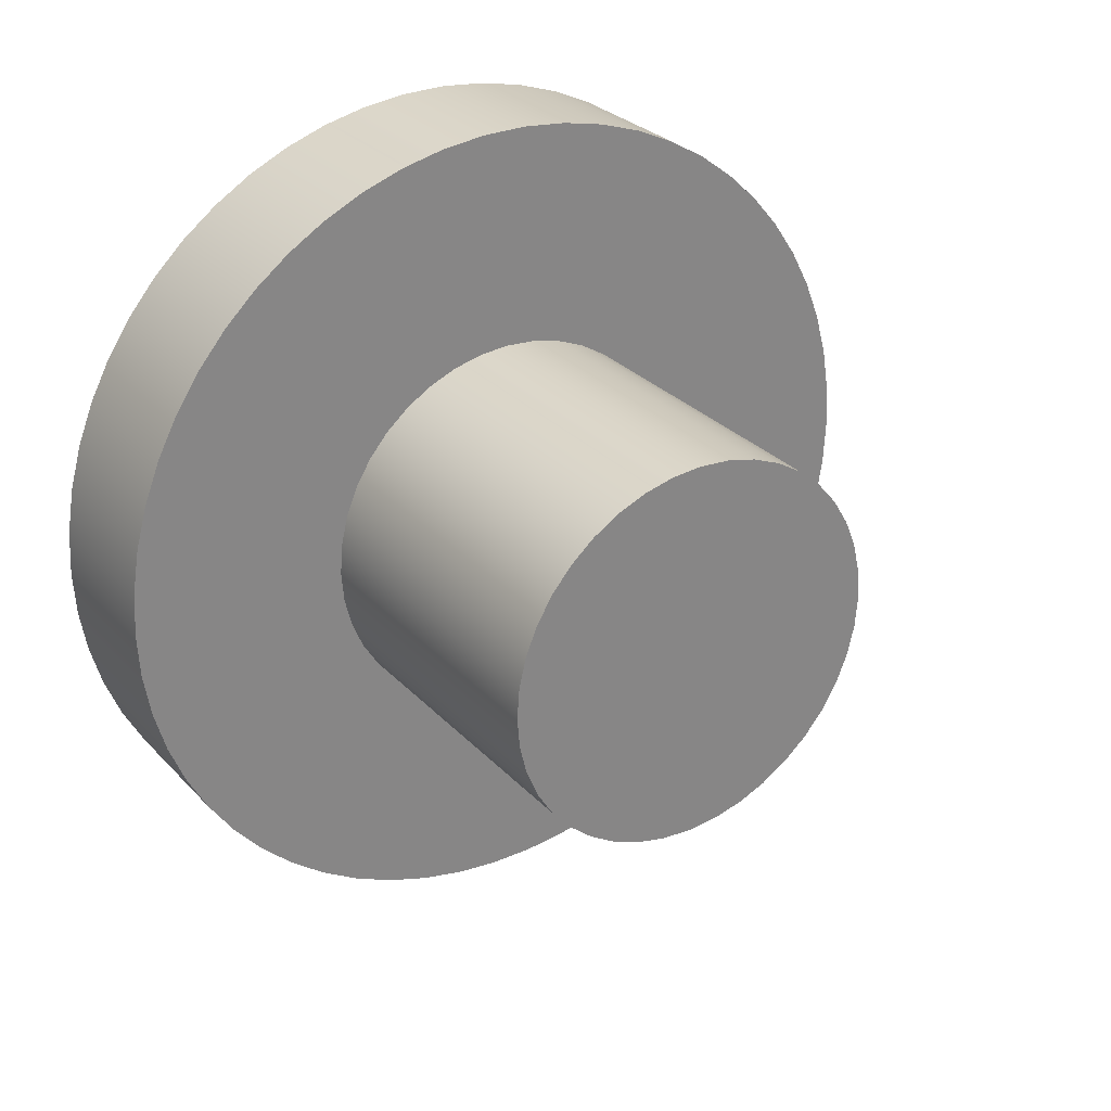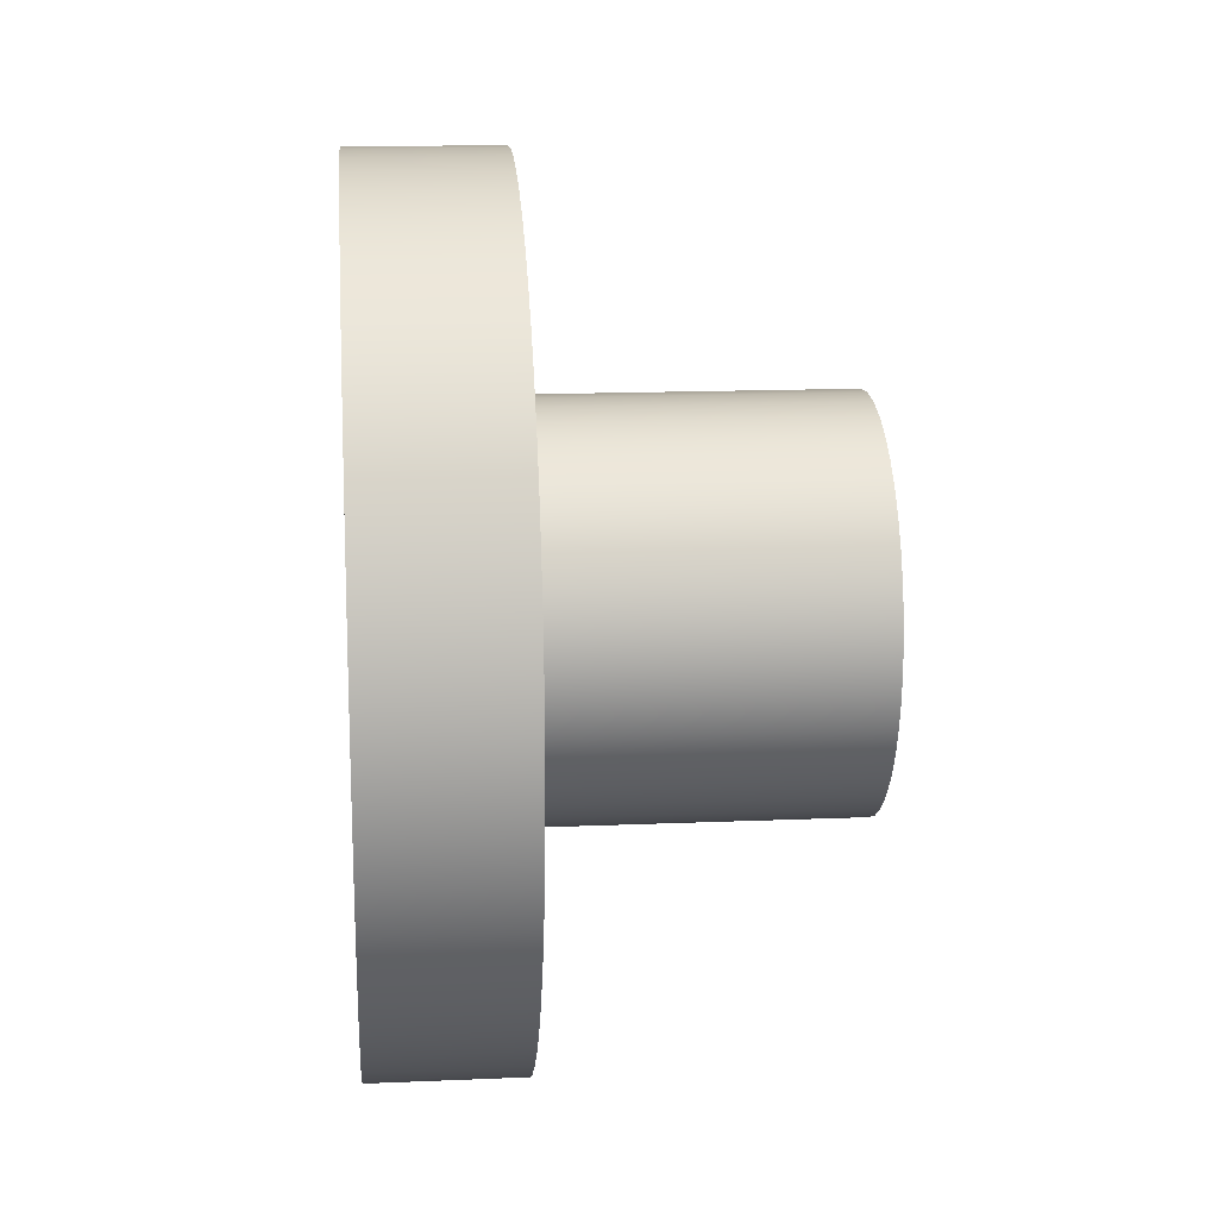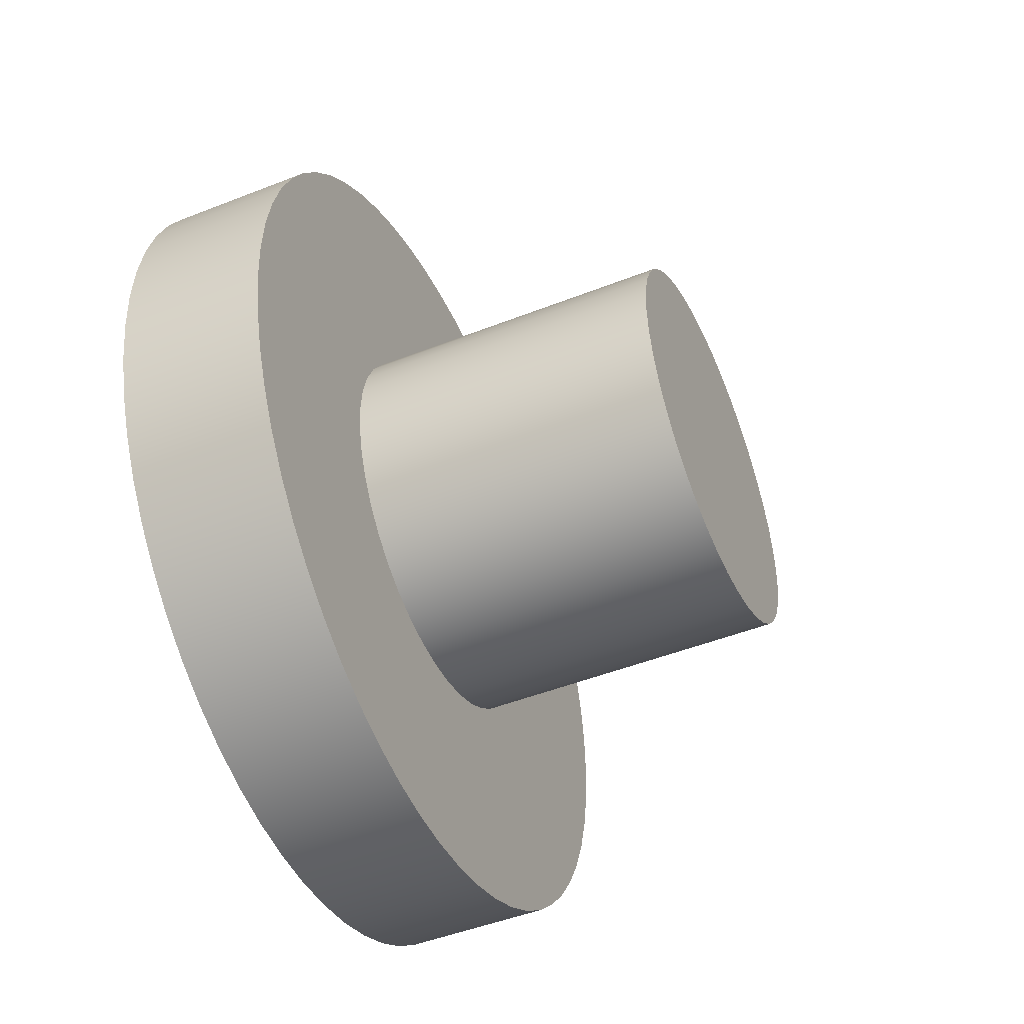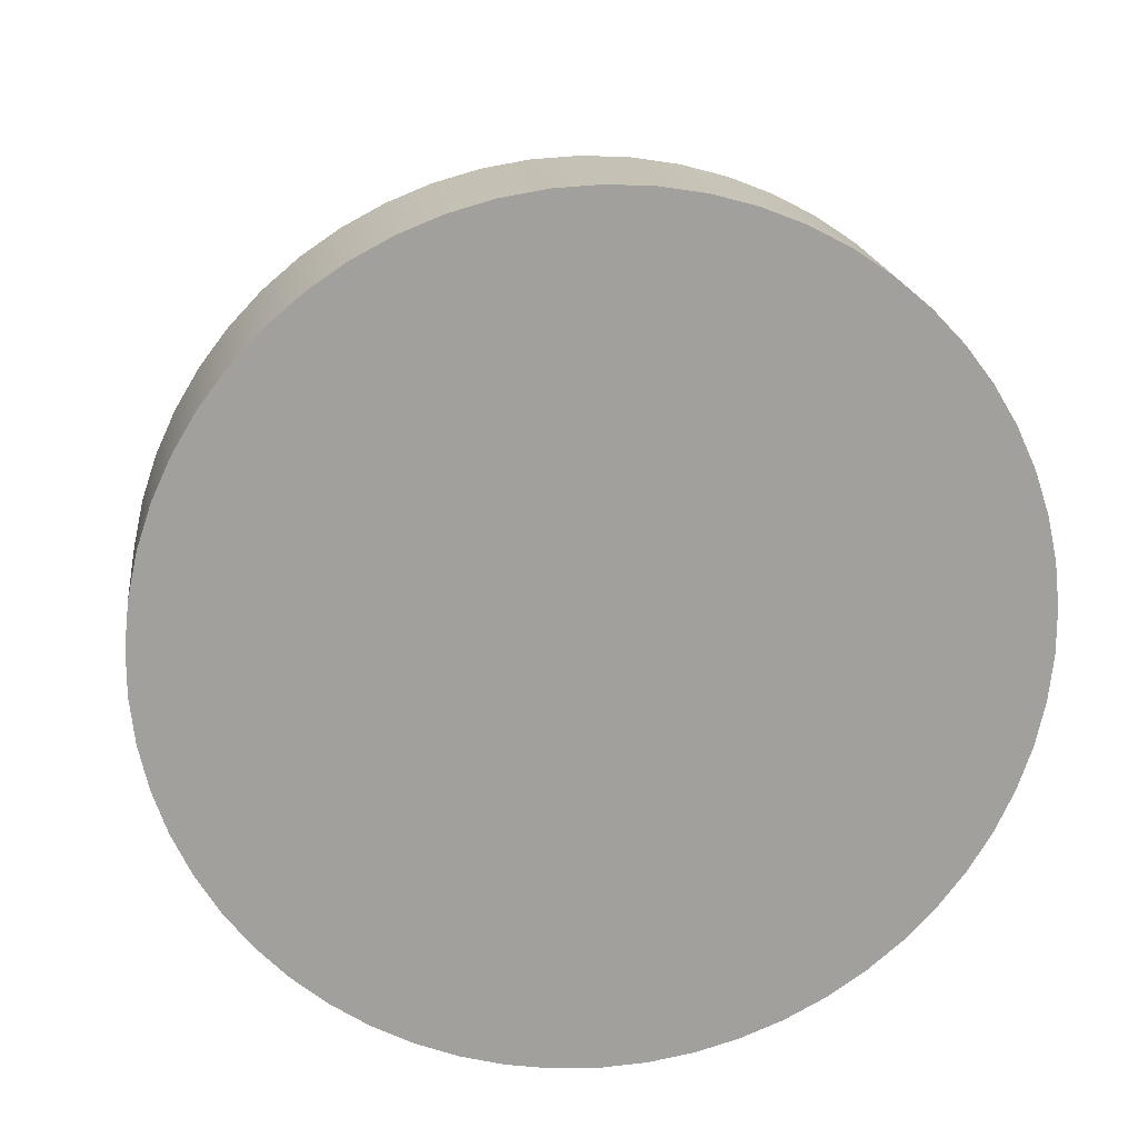
<metadata>
{"format":"obj","ext":"obj","renderer":"f3d","projection":"perspective","resolution":1024,"background":"white","views":[{"elev":28.7,"azim":56.3,"up":"+Y"},{"elev":15.5,"azim":-5.1,"up":"+Z"},{"elev":-48.4,"azim":23.7,"up":"+Y"},{"elev":18.7,"azim":-97.2,"up":"+Z"}]}
</metadata>
<code>
v 1.9 2 -9.2
v 1.9 2.125 -9.21
v 1.9 2.247 -9.239
v 1.9 2.363 -9.287
v 1.9 2.47 -9.353
v 1.9 2.566 -9.434
v 1.9 2.647 -9.53
v 1.9 2.713 -9.637
v 1.9 2.761 -9.753
v 1.9 2.79 -9.875
v 1.9 2.8 -10
v 1.9 2.79 -10.13
v 1.9 2.761 -10.25
v 1.9 2.713 -10.36
v 1.9 2.647 -10.47
v 1.9 2.566 -10.57
v 1.9 2.47 -10.65
v 1.9 2.363 -10.71
v 1.9 2.247 -10.76
v 1.9 2.125 -10.79
v 1.9 2 -10.8
v 1.9 1.875 -10.79
v 1.9 1.753 -10.76
v 1.9 1.637 -10.71
v 1.9 1.53 -10.65
v 1.9 1.434 -10.57
v 1.9 1.353 -10.47
v 1.9 1.287 -10.36
v 1.9 1.239 -10.25
v 1.9 1.21 -10.13
v 1.9 1.2 -10
v 1.9 1.21 -9.875
v 1.9 1.239 -9.753
v 1.9 1.287 -9.637
v 1.9 1.353 -9.53
v 1.9 1.434 -9.434
v 1.9 1.53 -9.353
v 1.9 1.637 -9.287
v 1.9 1.753 -9.239
v 1.9 1.875 -9.21
v 0.6 2 -9.2
v 0.6 1.875 -9.21
v 0.6 1.753 -9.239
v 0.6 1.637 -9.287
v 0.6 1.53 -9.353
v 0.6 1.434 -9.434
v 0.6 1.353 -9.53
v 0.6 1.287 -9.637
v 0.6 1.239 -9.753
v 0.6 1.21 -9.875
v 0.6 1.2 -10
v 0.6 1.21 -10.13
v 0.6 1.239 -10.25
v 0.6 1.287 -10.36
v 0.6 1.353 -10.47
v 0.6 1.434 -10.57
v 0.6 1.53 -10.65
v 0.6 1.637 -10.71
v 0.6 1.753 -10.76
v 0.6 1.875 -10.79
v 0.6 2 -10.8
v 0.6 2.125 -10.79
v 0.6 2.247 -10.76
v 0.6 2.363 -10.71
v 0.6 2.47 -10.65
v 0.6 2.566 -10.57
v 0.6 2.647 -10.47
v 0.6 2.713 -10.36
v 0.6 2.761 -10.25
v 0.6 2.79 -10.13
v 0.6 2.8 -10
v 0.6 2.79 -9.875
v 0.6 2.761 -9.753
v 0.6 2.713 -9.637
v 0.6 2.647 -9.53
v 0.6 2.566 -9.434
v 0.6 2.47 -9.353
v 0.6 2.363 -9.287
v 0.6 2.247 -9.239
v 0.6 2.125 -9.21
v 0.6 2 -9.2
v 1.9 2 -9.2
v 1.9 2 -9.2
v 1.9 1.875 -9.21
v 1.9 1.753 -9.239
v 1.9 1.637 -9.287
v 1.9 1.53 -9.353
v 1.9 1.434 -9.434
v 1.9 1.353 -9.53
v 1.9 1.287 -9.637
v 1.9 1.239 -9.753
v 1.9 1.21 -9.875
v 1.9 1.2 -10
v 1.9 1.21 -10.13
v 1.9 1.239 -10.25
v 1.9 1.287 -10.36
v 1.9 1.353 -10.47
v 1.9 1.434 -10.57
v 1.9 1.53 -10.65
v 1.9 1.637 -10.71
v 1.9 1.753 -10.76
v 1.9 1.875 -10.79
v 1.9 2 -10.8
v 1.9 2.125 -10.79
v 1.9 2.247 -10.76
v 1.9 2.363 -10.71
v 1.9 2.47 -10.65
v 1.9 2.566 -10.57
v 1.9 2.647 -10.47
v 1.9 2.713 -10.36
v 1.9 2.761 -10.25
v 1.9 2.79 -10.13
v 1.9 2.8 -10
v 1.9 2.79 -9.875
v 1.9 2.761 -9.753
v 1.9 2.713 -9.637
v 1.9 2.647 -9.53
v 1.9 2.566 -9.434
v 1.9 2.47 -9.353
v 1.9 2.363 -9.287
v 1.9 2.247 -9.239
v 1.9 2.125 -9.21
v 0.6 2 -8.3
v 0.6 2.184 -8.31
v 0.6 2.365 -8.34
v 0.6 2.543 -8.389
v 0.6 2.714 -8.457
v 0.6 2.876 -8.543
v 0.6 3.029 -8.647
v 0.6 3.169 -8.766
v 0.6 3.296 -8.899
v 0.6 3.407 -9.046
v 0.6 3.502 -9.204
v 0.6 3.579 -9.371
v 0.6 3.638 -9.545
v 0.6 3.678 -9.725
v 0.6 3.698 -9.908
v 0.6 3.698 -10.09
v 0.6 3.678 -10.28
v 0.6 3.638 -10.45
v 0.6 3.579 -10.63
v 0.6 3.502 -10.8
v 0.6 3.407 -10.95
v 0.6 3.296 -11.1
v 0.6 3.169 -11.23
v 0.6 3.029 -11.35
v 0.6 2.876 -11.46
v 0.6 2.714 -11.54
v 0.6 2.543 -11.61
v 0.6 2.365 -11.66
v 0.6 2.184 -11.69
v 0.6 2 -11.7
v 0.6 1.816 -11.69
v 0.6 1.635 -11.66
v 0.6 1.457 -11.61
v 0.6 1.286 -11.54
v 0.6 1.124 -11.46
v 0.6 0.9712 -11.35
v 0.6 0.8309 -11.23
v 0.6 0.7043 -11.1
v 0.6 0.5929 -10.95
v 0.6 0.498 -10.8
v 0.6 0.4207 -10.63
v 0.6 0.362 -10.45
v 0.6 0.3224 -10.28
v 0.6 0.3025 -10.09
v 0.6 0.3025 -9.908
v 0.6 0.3224 -9.725
v 0.6 0.362 -9.545
v 0.6 0.4207 -9.371
v 0.6 0.498 -9.204
v 0.6 0.5929 -9.046
v 0.6 0.7043 -8.899
v 0.6 0.8309 -8.766
v 0.6 0.9712 -8.647
v 0.6 1.124 -8.543
v 0.6 1.286 -8.457
v 0.6 1.457 -8.389
v 0.6 1.635 -8.34
v 0.6 1.816 -8.31
v 0 2 -8.3
v 0 1.816 -8.31
v 0 1.635 -8.34
v 0 1.457 -8.389
v 0 1.286 -8.457
v 0 1.124 -8.543
v 0 0.9712 -8.647
v 0 0.8309 -8.766
v 0 0.7043 -8.899
v 0 0.5929 -9.046
v 0 0.498 -9.204
v 0 0.4207 -9.371
v 0 0.362 -9.545
v 0 0.3224 -9.725
v 0 0.3025 -9.908
v 0 0.3025 -10.09
v 0 0.3224 -10.28
v 0 0.362 -10.45
v 0 0.4207 -10.63
v 0 0.498 -10.8
v 0 0.5929 -10.95
v 0 0.7043 -11.1
v 0 0.8309 -11.23
v 0 0.9712 -11.35
v 0 1.124 -11.46
v 0 1.286 -11.54
v 0 1.457 -11.61
v 0 1.635 -11.66
v 0 1.816 -11.69
v 0 2 -11.7
v 0 2.184 -11.69
v 0 2.365 -11.66
v 0 2.543 -11.61
v 0 2.714 -11.54
v 0 2.876 -11.46
v 0 3.029 -11.35
v 0 3.169 -11.23
v 0 3.296 -11.1
v 0 3.407 -10.95
v 0 3.502 -10.8
v 0 3.579 -10.63
v 0 3.638 -10.45
v 0 3.678 -10.28
v 0 3.698 -10.09
v 0 3.698 -9.908
v 0 3.678 -9.725
v 0 3.638 -9.545
v 0 3.579 -9.371
v 0 3.502 -9.204
v 0 3.407 -9.046
v 0 3.296 -8.899
v 0 3.169 -8.766
v 0 3.029 -8.647
v 0 2.876 -8.543
v 0 2.714 -8.457
v 0 2.543 -8.389
v 0 2.365 -8.34
v 0 2.184 -8.31
v 0 2 -8.3
v 0.6 2 -8.3
v 0.6 2 -9.2
v 0.6 2.125 -9.21
v 0.6 2.247 -9.239
v 0.6 2.363 -9.287
v 0.6 2.47 -9.353
v 0.6 2.566 -9.434
v 0.6 2.647 -9.53
v 0.6 2.713 -9.637
v 0.6 2.761 -9.753
v 0.6 2.79 -9.875
v 0.6 2.8 -10
v 0.6 2.79 -10.13
v 0.6 2.761 -10.25
v 0.6 2.713 -10.36
v 0.6 2.647 -10.47
v 0.6 2.566 -10.57
v 0.6 2.47 -10.65
v 0.6 2.363 -10.71
v 0.6 2.247 -10.76
v 0.6 2.125 -10.79
v 0.6 2 -10.8
v 0.6 1.875 -10.79
v 0.6 1.753 -10.76
v 0.6 1.637 -10.71
v 0.6 1.53 -10.65
v 0.6 1.434 -10.57
v 0.6 1.353 -10.47
v 0.6 1.287 -10.36
v 0.6 1.239 -10.25
v 0.6 1.21 -10.13
v 0.6 1.2 -10
v 0.6 1.21 -9.875
v 0.6 1.239 -9.753
v 0.6 1.287 -9.637
v 0.6 1.353 -9.53
v 0.6 1.434 -9.434
v 0.6 1.53 -9.353
v 0.6 1.637 -9.287
v 0.6 1.753 -9.239
v 0.6 1.875 -9.21
v 0.6 2 -8.3
v 0.6 1.816 -8.31
v 0.6 1.635 -8.34
v 0.6 1.457 -8.389
v 0.6 1.286 -8.457
v 0.6 1.124 -8.543
v 0.6 0.9712 -8.647
v 0.6 0.8309 -8.766
v 0.6 0.7043 -8.899
v 0.6 0.5929 -9.046
v 0.6 0.498 -9.204
v 0.6 0.4207 -9.371
v 0.6 0.362 -9.545
v 0.6 0.3224 -9.725
v 0.6 0.3025 -9.908
v 0.6 0.3025 -10.09
v 0.6 0.3224 -10.28
v 0.6 0.362 -10.45
v 0.6 0.4207 -10.63
v 0.6 0.498 -10.8
v 0.6 0.5929 -10.95
v 0.6 0.7043 -11.1
v 0.6 0.8309 -11.23
v 0.6 0.9712 -11.35
v 0.6 1.124 -11.46
v 0.6 1.286 -11.54
v 0.6 1.457 -11.61
v 0.6 1.635 -11.66
v 0.6 1.816 -11.69
v 0.6 2 -11.7
v 0.6 2.184 -11.69
v 0.6 2.365 -11.66
v 0.6 2.543 -11.61
v 0.6 2.714 -11.54
v 0.6 2.876 -11.46
v 0.6 3.029 -11.35
v 0.6 3.169 -11.23
v 0.6 3.296 -11.1
v 0.6 3.407 -10.95
v 0.6 3.502 -10.8
v 0.6 3.579 -10.63
v 0.6 3.638 -10.45
v 0.6 3.678 -10.28
v 0.6 3.698 -10.09
v 0.6 3.698 -9.908
v 0.6 3.678 -9.725
v 0.6 3.638 -9.545
v 0.6 3.579 -9.371
v 0.6 3.502 -9.204
v 0.6 3.407 -9.046
v 0.6 3.296 -8.899
v 0.6 3.169 -8.766
v 0.6 3.029 -8.647
v 0.6 2.876 -8.543
v 0.6 2.714 -8.457
v 0.6 2.543 -8.389
v 0.6 2.365 -8.34
v 0.6 2.184 -8.31
v 0 2 -8.3
v 0 2.184 -8.31
v 0 2.365 -8.34
v 0 2.543 -8.389
v 0 2.714 -8.457
v 0 2.876 -8.543
v 0 3.029 -8.647
v 0 3.169 -8.766
v 0 3.296 -8.899
v 0 3.407 -9.046
v 0 3.502 -9.204
v 0 3.579 -9.371
v 0 3.638 -9.545
v 0 3.678 -9.725
v 0 3.698 -9.908
v 0 3.698 -10.09
v 0 3.678 -10.28
v 0 3.638 -10.45
v 0 3.579 -10.63
v 0 3.502 -10.8
v 0 3.407 -10.95
v 0 3.296 -11.1
v 0 3.169 -11.23
v 0 3.029 -11.35
v 0 2.876 -11.46
v 0 2.714 -11.54
v 0 2.543 -11.61
v 0 2.365 -11.66
v 0 2.184 -11.69
v 0 2 -11.7
v 0 1.816 -11.69
v 0 1.635 -11.66
v 0 1.457 -11.61
v 0 1.286 -11.54
v 0 1.124 -11.46
v 0 0.9712 -11.35
v 0 0.8309 -11.23
v 0 0.7043 -11.1
v 0 0.5929 -10.95
v 0 0.498 -10.8
v 0 0.4207 -10.63
v 0 0.362 -10.45
v 0 0.3224 -10.28
v 0 0.3025 -10.09
v 0 0.3025 -9.908
v 0 0.3224 -9.725
v 0 0.362 -9.545
v 0 0.4207 -9.371
v 0 0.498 -9.204
v 0 0.5929 -9.046
v 0 0.7043 -8.899
v 0 0.8309 -8.766
v 0 0.9712 -8.647
v 0 1.124 -8.543
v 0 1.286 -8.457
v 0 1.457 -8.389
v 0 1.635 -8.34
v 0 1.816 -8.31
g b97ee352-e2ac-11ea-843a-54bf646e7e1f
f 2 80 1
f 1 80 81
f 82 41 40
f 40 41 42
f 40 42 39
f 39 42 43
f 39 43 38
f 38 43 44
f 38 44 37
f 37 44 45
f 37 45 36
f 36 45 46
f 36 46 35
f 35 46 47
f 35 47 34
f 34 47 48
f 34 48 33
f 33 48 49
f 33 49 32
f 32 49 50
f 32 50 31
f 31 50 51
f 31 51 30
f 30 51 52
f 30 52 29
f 29 52 53
f 29 53 28
f 28 53 54
f 28 54 27
f 27 54 55
f 27 55 26
f 26 55 56
f 26 56 25
f 25 56 57
f 25 57 24
f 24 57 58
f 24 58 23
f 23 58 59
f 23 59 22
f 22 59 60
f 22 60 21
f 21 60 61
f 21 61 20
f 20 61 62
f 20 62 19
f 19 62 63
f 19 63 18
f 18 63 64
f 18 64 17
f 17 64 65
f 17 65 16
f 16 65 66
f 16 66 15
f 15 66 67
f 15 67 14
f 14 67 68
f 14 68 13
f 13 68 69
f 13 69 12
f 12 69 70
f 12 70 11
f 11 70 71
f 11 71 10
f 10 71 72
f 10 72 9
f 9 72 73
f 9 73 8
f 8 73 74
f 8 74 7
f 7 74 75
f 7 75 6
f 6 75 76
f 6 76 5
f 5 76 77
f 5 77 4
f 4 77 78
f 4 78 3
f 3 78 79
f 3 79 2
f 2 79 80
g b984d726-e2ac-11ea-803d-54bf646e7e1f
f 84 102 83
f 83 102 103
f 83 103 122
f 122 103 104
f 122 104 121
f 121 104 105
f 121 105 120
f 120 105 106
f 120 106 119
f 119 106 107
f 119 107 118
f 118 107 108
f 118 108 117
f 117 108 109
f 117 109 116
f 116 109 110
f 116 110 115
f 115 110 111
f 115 111 114
f 114 111 112
f 114 112 113
f 102 84 101
f 101 84 85
f 101 85 100
f 100 85 86
f 100 86 99
f 99 86 87
f 99 87 98
f 98 87 88
f 98 88 97
f 97 88 89
f 97 89 96
f 96 89 90
f 96 90 95
f 95 90 91
f 95 91 94
f 94 91 92
f 94 92 93
g b8f893e4-e2ac-11ea-a6b8-54bf646e7e1f
f 124 238 123
f 123 238 239
f 240 181 180
f 180 181 182
f 180 182 179
f 179 182 183
f 179 183 178
f 178 183 184
f 178 184 177
f 177 184 185
f 177 185 176
f 176 185 186
f 176 186 175
f 175 186 187
f 175 187 174
f 174 187 188
f 174 188 173
f 173 188 189
f 173 189 172
f 172 189 190
f 172 190 171
f 171 190 191
f 171 191 170
f 170 191 192
f 170 192 169
f 169 192 193
f 169 193 168
f 168 193 194
f 168 194 167
f 167 194 195
f 167 195 166
f 166 195 196
f 166 196 165
f 165 196 197
f 165 197 164
f 164 197 198
f 164 198 163
f 163 198 199
f 163 199 162
f 162 199 200
f 162 200 161
f 161 200 201
f 161 201 160
f 160 201 202
f 160 202 159
f 159 202 203
f 159 203 158
f 158 203 204
f 158 204 157
f 157 204 205
f 157 205 156
f 156 205 206
f 156 206 155
f 155 206 207
f 155 207 154
f 154 207 208
f 154 208 153
f 153 208 209
f 153 209 152
f 152 209 210
f 152 210 151
f 151 210 211
f 151 211 150
f 150 211 212
f 150 212 149
f 149 212 213
f 149 213 148
f 148 213 214
f 148 214 147
f 147 214 215
f 147 215 146
f 146 215 216
f 146 216 145
f 145 216 217
f 145 217 144
f 144 217 218
f 144 218 143
f 143 218 219
f 143 219 142
f 142 219 220
f 142 220 141
f 141 220 221
f 141 221 140
f 140 221 222
f 140 222 139
f 139 222 223
f 139 223 138
f 138 223 224
f 138 224 137
f 137 224 225
f 137 225 136
f 136 225 226
f 136 226 135
f 135 226 227
f 135 227 134
f 134 227 228
f 134 228 133
f 133 228 229
f 133 229 132
f 132 229 230
f 132 230 131
f 131 230 231
f 131 231 130
f 130 231 232
f 130 232 129
f 129 232 233
f 129 233 128
f 128 233 234
f 128 234 127
f 127 234 235
f 127 235 126
f 126 235 236
f 126 236 125
f 125 236 237
f 125 237 124
f 124 237 238
g b900aa88-e2ac-11ea-8703-54bf646e7e1f
f 242 338 241
f 241 338 281
f 241 281 282
f 338 242 337
f 337 242 243
f 337 243 336
f 336 243 335
f 335 243 244
f 335 244 334
f 334 244 245
f 334 245 333
f 333 245 332
f 332 245 246
f 332 246 331
f 331 246 247
f 331 247 330
f 330 247 248
f 330 248 329
f 329 248 328
f 328 248 249
f 328 249 327
f 327 249 250
f 327 250 326
f 326 250 325
f 325 250 251
f 325 251 324
f 324 251 252
f 324 252 323
f 323 252 322
f 322 252 253
f 322 253 321
f 321 253 254
f 321 254 320
f 320 254 319
f 319 254 255
f 319 255 318
f 318 255 256
f 318 256 317
f 317 256 257
f 317 257 316
f 316 257 315
f 315 257 258
f 315 258 314
f 314 258 259
f 314 259 313
f 313 259 312
f 312 259 260
f 312 260 311
f 311 260 261
f 311 261 310
f 310 261 309
f 309 261 262
f 309 262 308
f 308 262 263
f 308 263 307
f 307 263 306
f 306 263 264
f 306 264 305
f 305 264 265
f 305 265 304
f 304 265 303
f 303 265 266
f 303 266 302
f 302 266 267
f 302 267 301
f 301 267 268
f 301 268 300
f 300 268 299
f 299 268 269
f 299 269 298
f 298 269 270
f 298 270 297
f 297 270 296
f 296 270 271
f 296 271 295
f 295 271 272
f 295 272 294
f 294 272 293
f 293 272 273
f 293 273 292
f 292 273 274
f 292 274 291
f 291 274 290
f 290 274 275
f 290 275 289
f 289 275 276
f 289 276 288
f 288 276 277
f 288 277 287
f 287 277 286
f 286 277 278
f 286 278 285
f 285 278 279
f 285 279 284
f 284 279 283
f 283 279 280
f 283 280 282
f 282 280 241
g b908733e-e2ac-11ea-92d4-54bf646e7e1f
f 340 367 339
f 339 367 368
f 339 368 396
f 396 368 369
f 396 369 395
f 395 369 370
f 395 370 394
f 394 370 371
f 394 371 393
f 393 371 372
f 393 372 392
f 392 372 373
f 392 373 391
f 391 373 374
f 391 374 390
f 390 374 375
f 390 375 389
f 389 375 376
f 389 376 388
f 388 376 377
f 388 377 387
f 387 377 378
f 387 378 386
f 386 378 379
f 386 379 385
f 385 379 380
f 385 380 384
f 384 380 381
f 384 381 383
f 383 381 382
f 367 340 366
f 366 340 341
f 366 341 365
f 365 341 342
f 365 342 364
f 364 342 343
f 364 343 363
f 363 343 344
f 363 344 362
f 362 344 345
f 362 345 361
f 361 345 346
f 361 346 360
f 360 346 347
f 360 347 359
f 359 347 348
f 359 348 358
f 358 348 349
f 358 349 357
f 357 349 350
f 357 350 356
f 356 350 351
f 356 351 355
f 355 351 352
f 355 352 354
f 354 352 353

</code>
